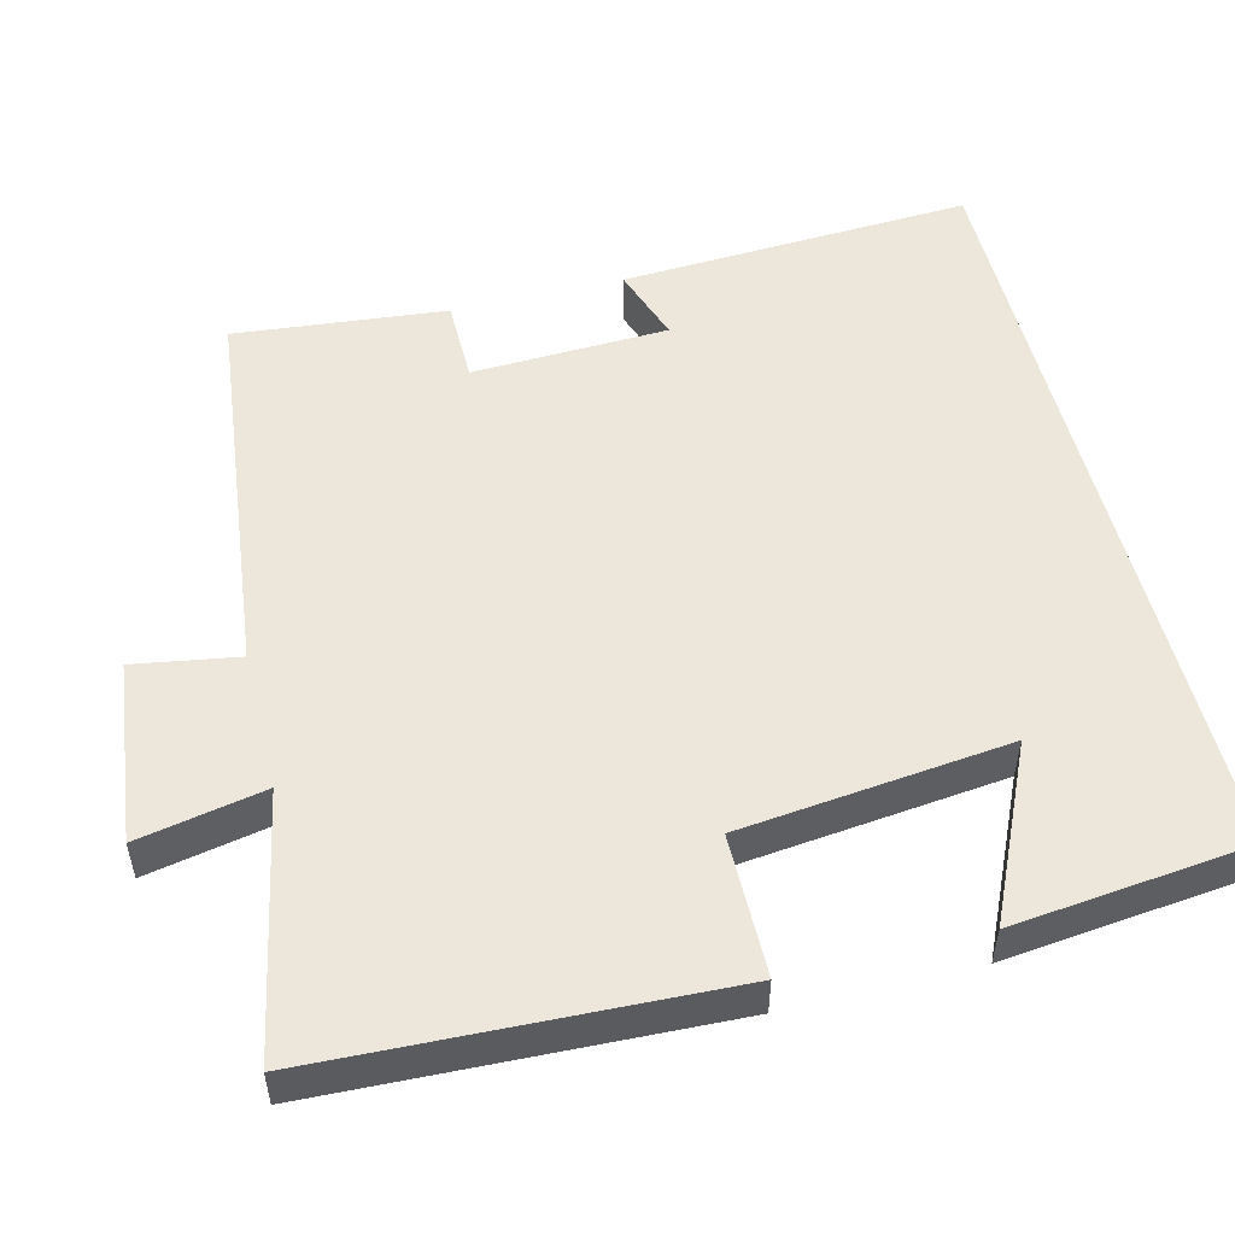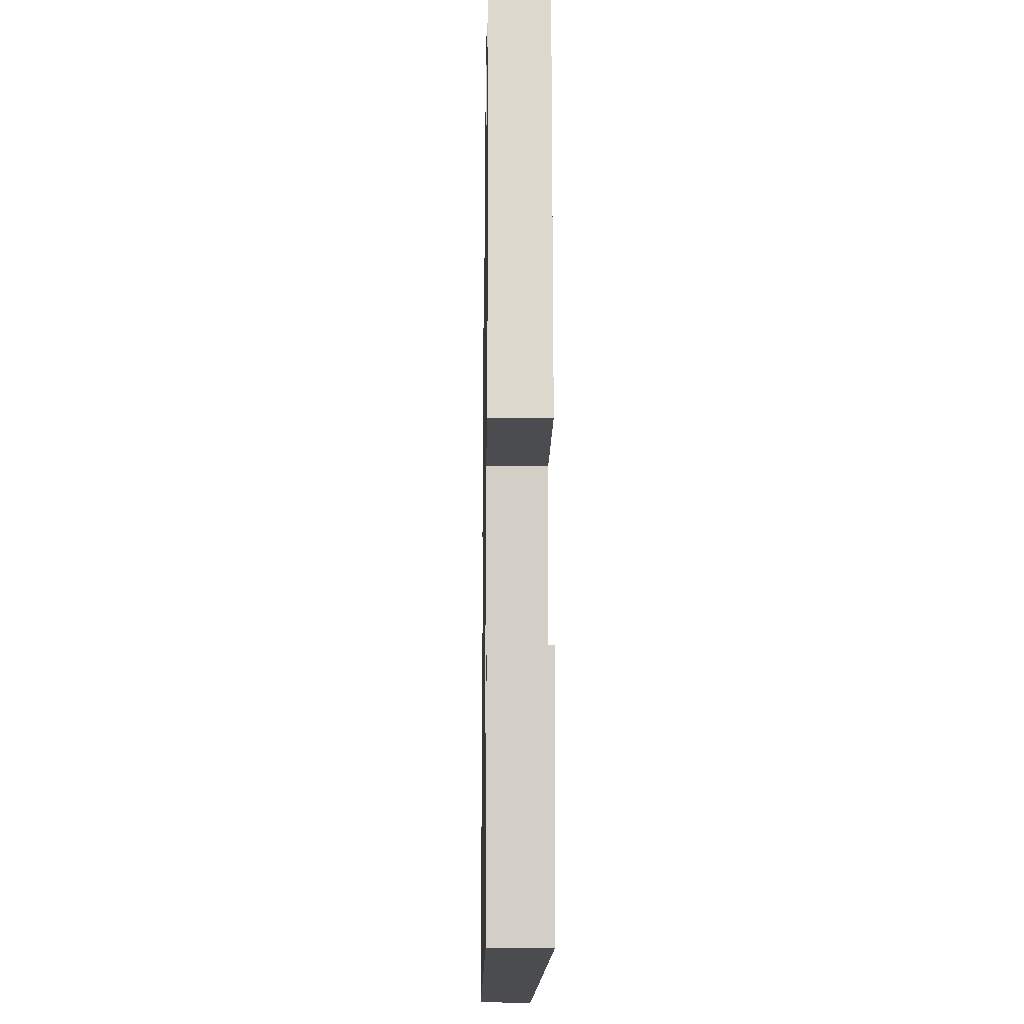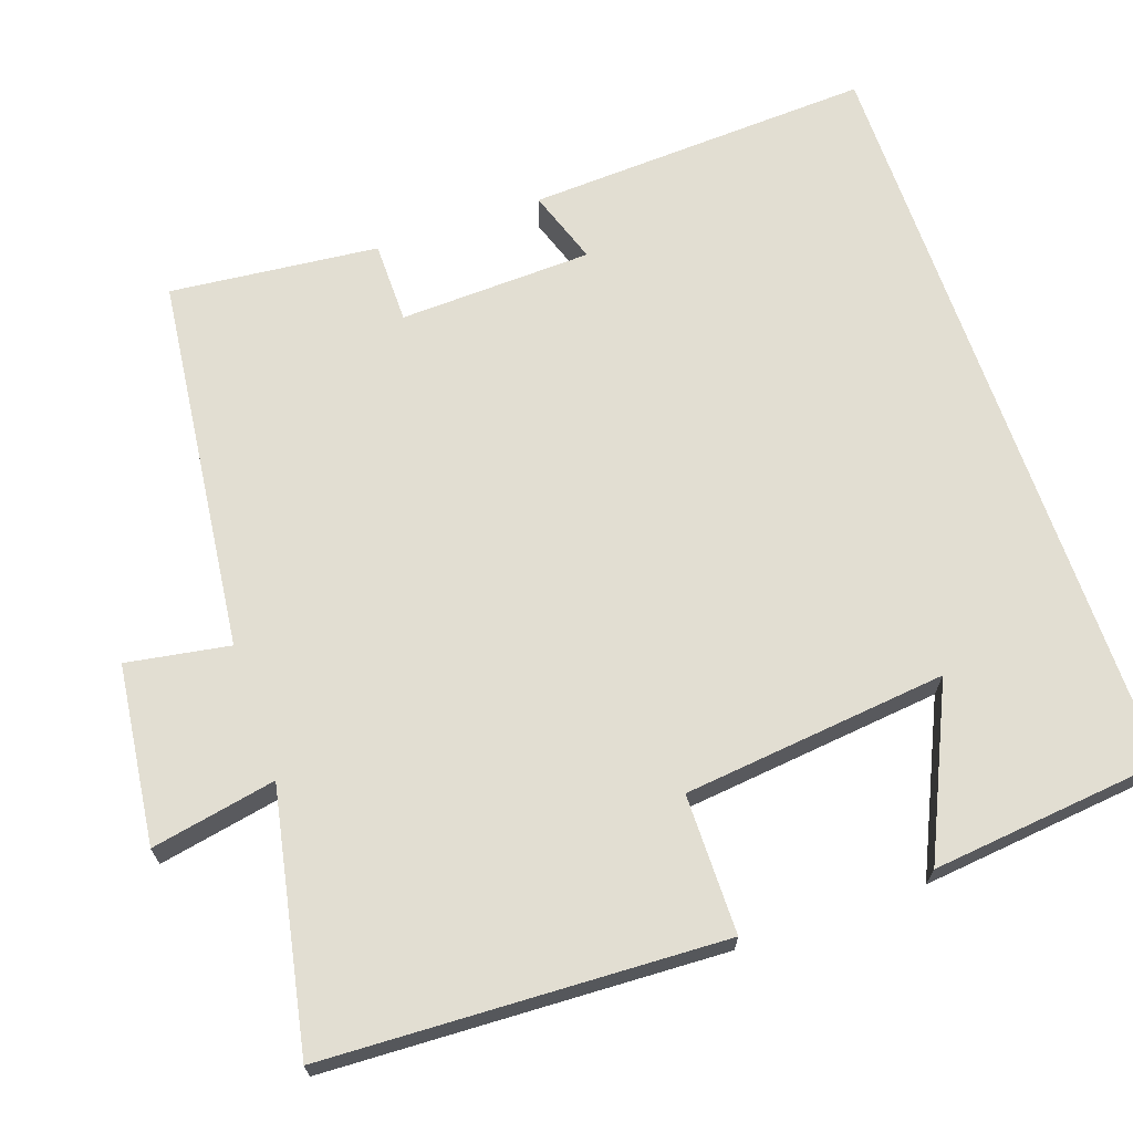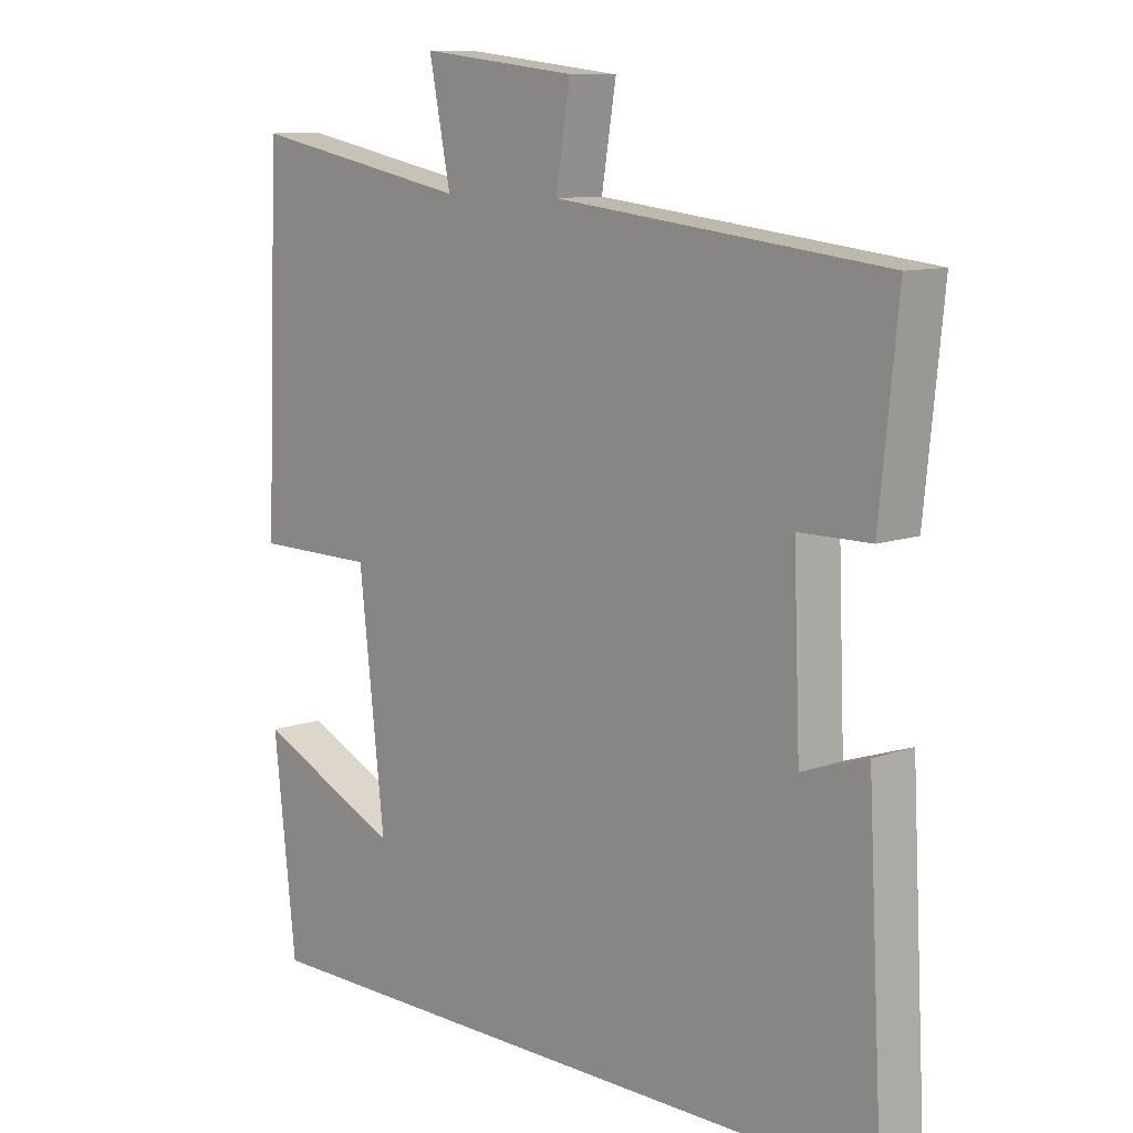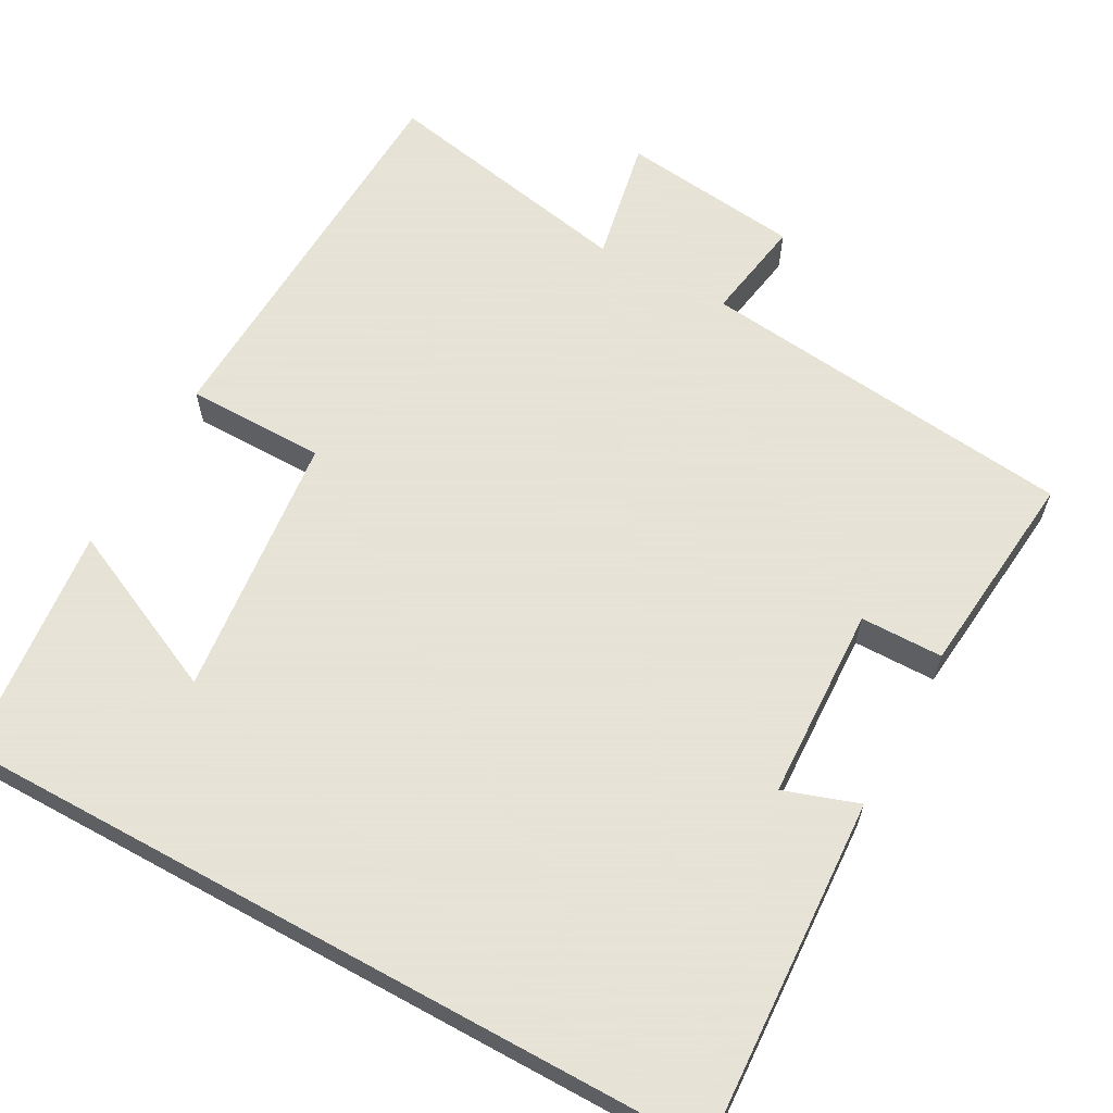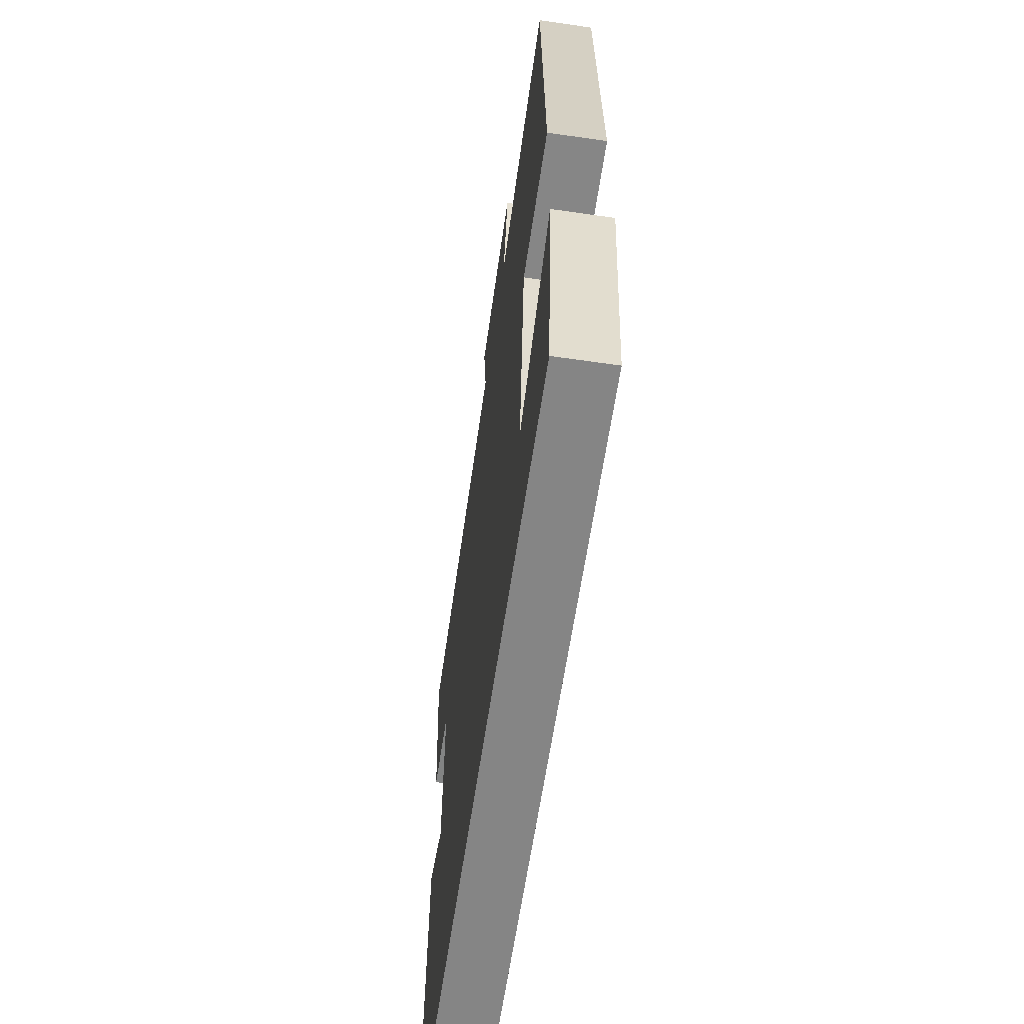
<metadata>
{"format":"obj","ext":"obj","renderer":"f3d","projection":"perspective","resolution":1024,"background":"white","views":[{"elev":52.5,"azim":76.0,"up":"+Y"},{"elev":-14.8,"azim":89.0,"up":"+Z"},{"elev":68.0,"azim":71.0,"up":"+Y"},{"elev":10.2,"azim":-133.2,"up":"+Z"},{"elev":62.8,"azim":-151.2,"up":"+Y"},{"elev":-61.8,"azim":81.6,"up":"+Z"}]}
</metadata>
<code>
v -0.524 0.07 -0.5
v -0.5 0.07 -0.048
v -0.403 0.07 -0.081
v -0.393 0.07 0.171
v -0.5 0.07 0.172
v -0.527 0.07 0.444
v -0.034 0.07 0.5
v -0.056 0.07 0.634
v 0.178 0.07 0.662
v 0.146 0.07 0.5
v 0.479 0.07 0.565
v 0.5 0.07 0.048
v 0.319 0.07 0.047
v 0.281 0.07 -0.297
v 0.5 0.07 -0.196
v 0.467 0.07 -0.5
v -0.524 0 -0.5
v -0.5 0 -0.048
v -0.403 0 -0.081
v -0.393 0 0.171
v -0.5 0 0.172
v -0.527 0 0.444
v -0.034 0 0.5
v -0.056 0 0.634
v 0.178 0 0.662
v 0.146 0 0.5
v 0.479 0 0.565
v 0.5 0 0.048
v 0.319 0 0.047
v 0.281 0 -0.297
v 0.5 0 -0.196
v 0.467 0 -0.5
f 14 15 16
f 14 16 1
f 13 14 1
f 10 11 12 13
f 10 13 1
f 7 8 9 10
f 6 7 10
f 5 6 10
f 4 5 10
f 3 4 10
f 3 10 1
f 1 2 3
f 32 31 30
f 17 32 30
f 17 30 29
f 29 28 27 26
f 17 29 26
f 26 25 24 23
f 26 23 22
f 26 22 21
f 26 21 20
f 26 20 19
f 17 26 19
f 19 18 17
f 1 17 18 2
f 2 18 19 3
f 3 19 20 4
f 4 20 21 5
f 5 21 22 6
f 6 22 23 7
f 7 23 24 8
f 8 24 25 9
f 9 25 26 10
f 10 26 27 11
f 11 27 28 12
f 12 28 29 13
f 13 29 30 14
f 14 30 31 15
f 15 31 32 16
f 16 32 17 1

</code>
